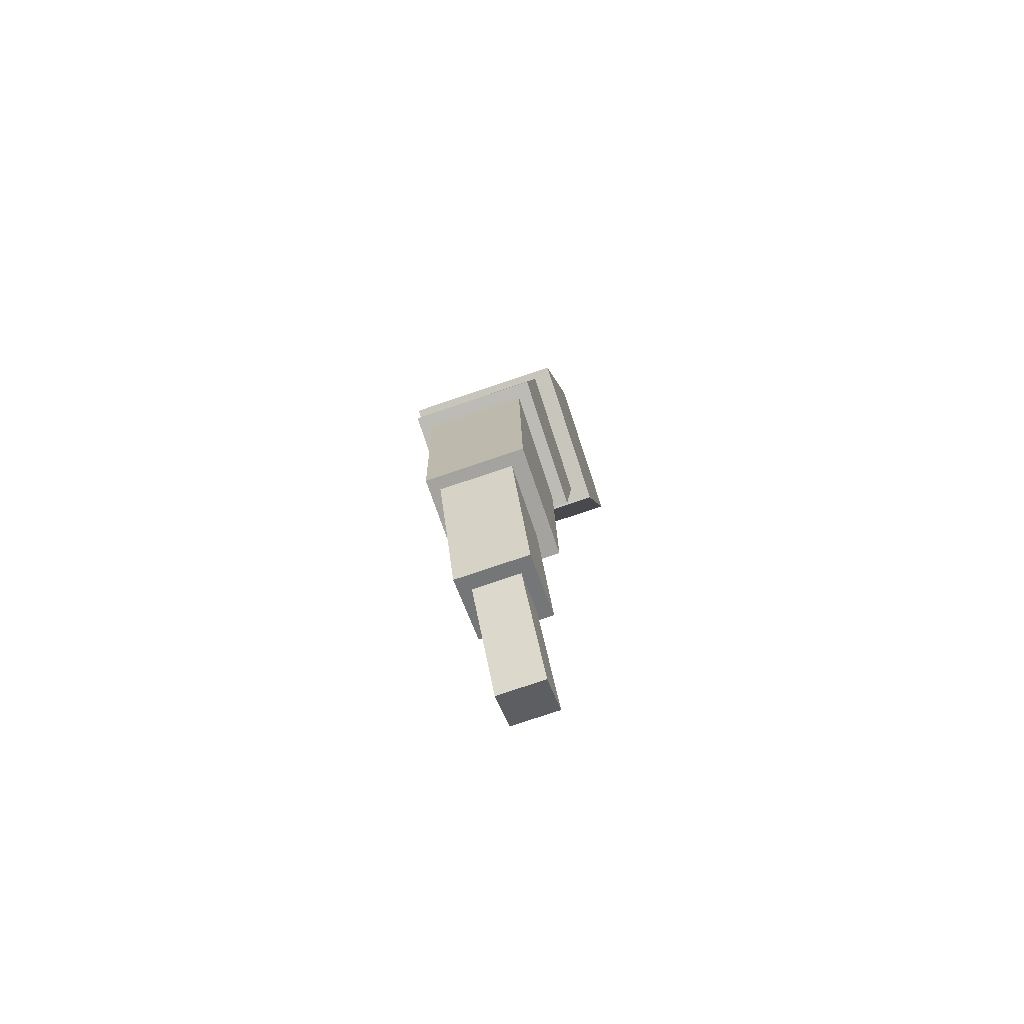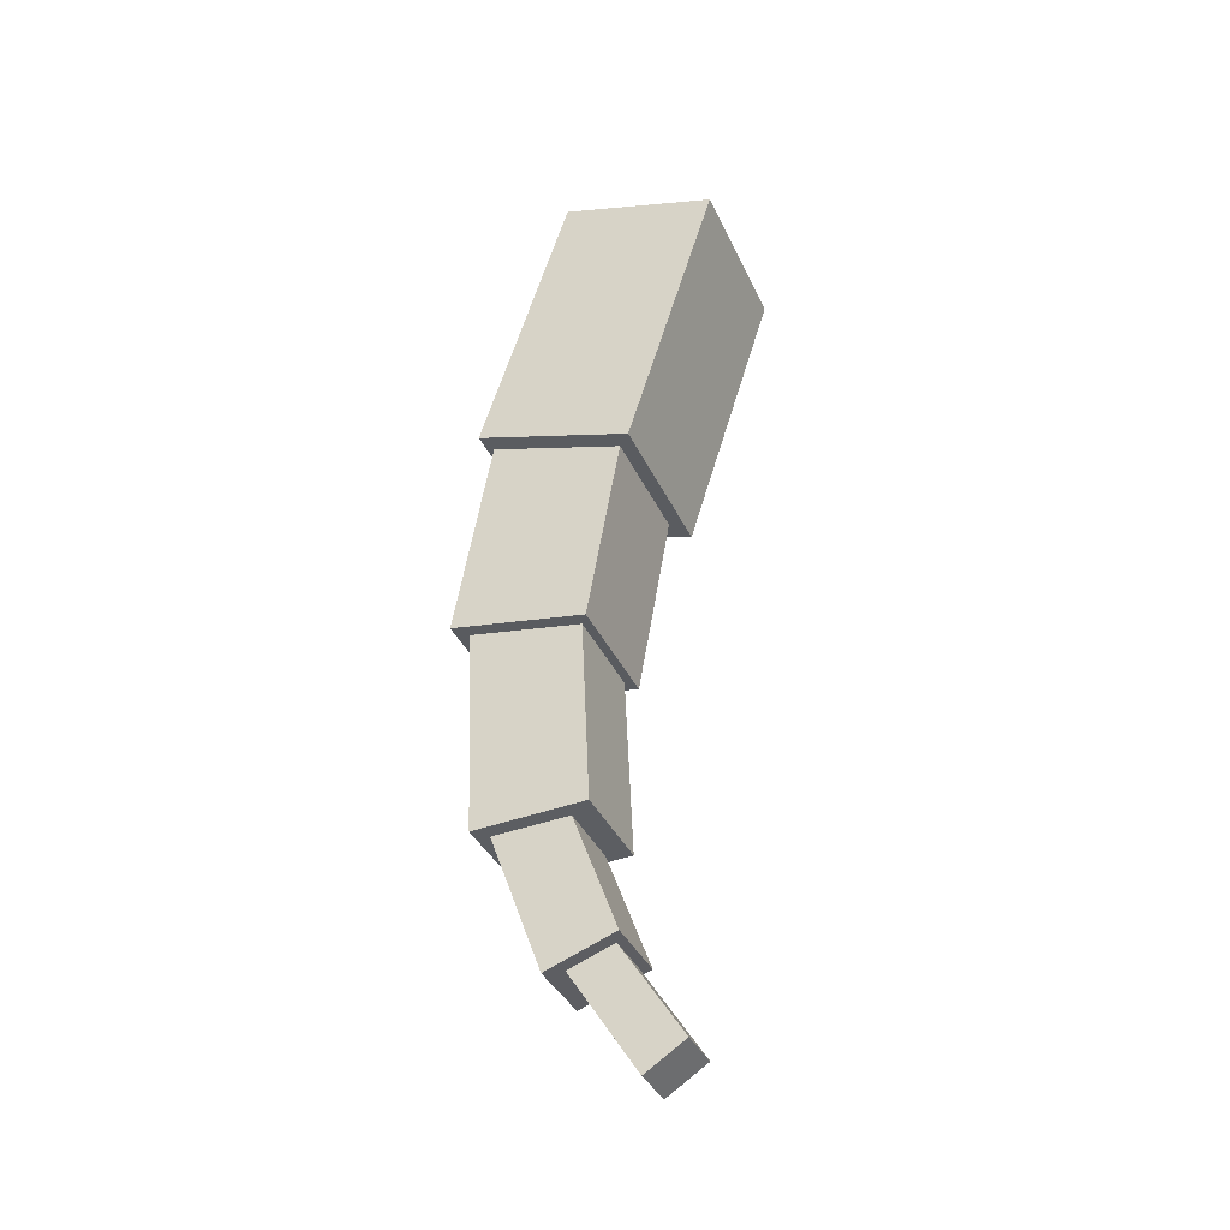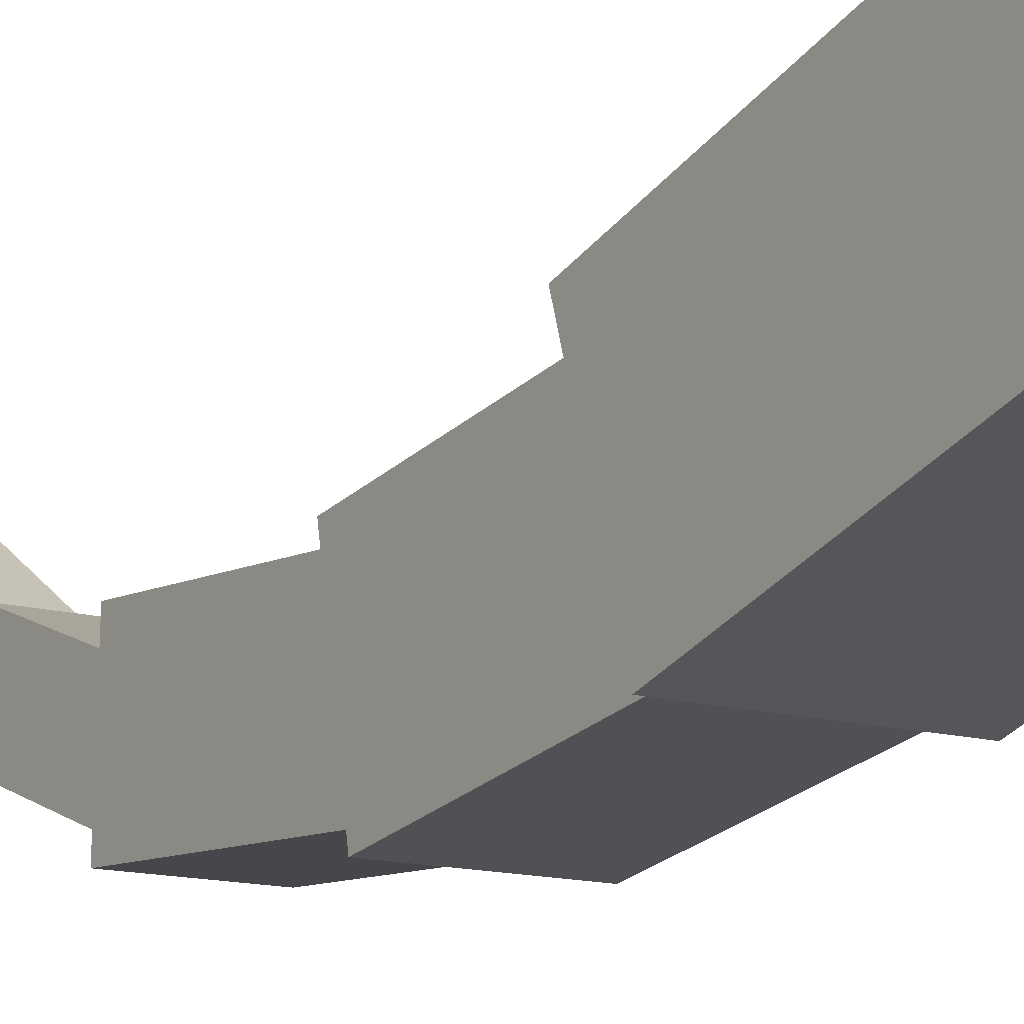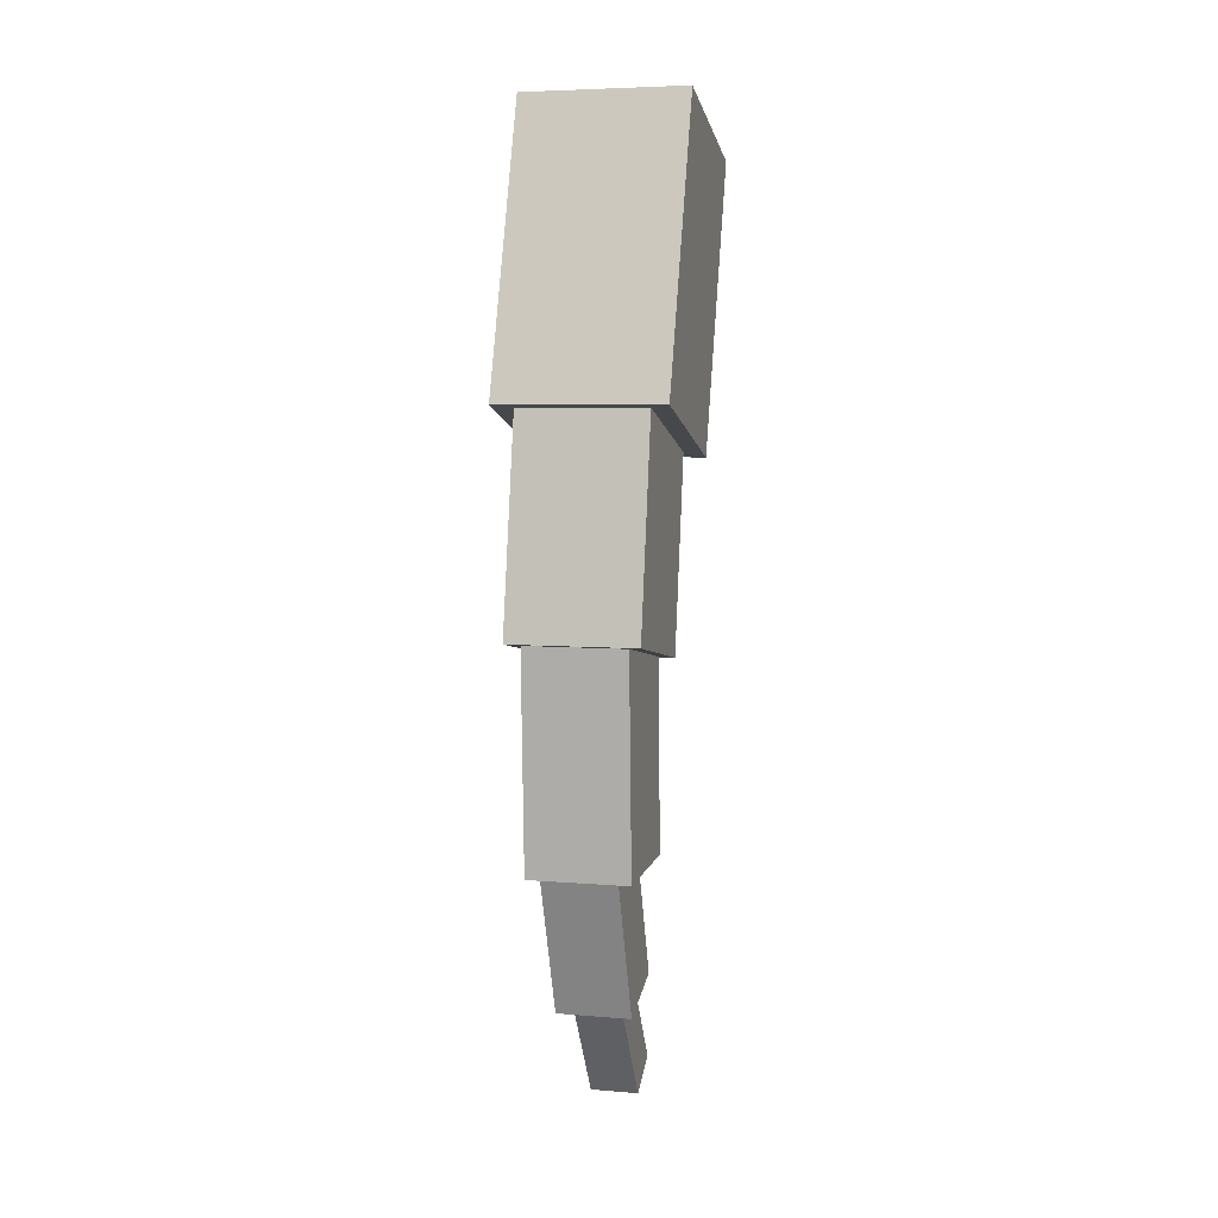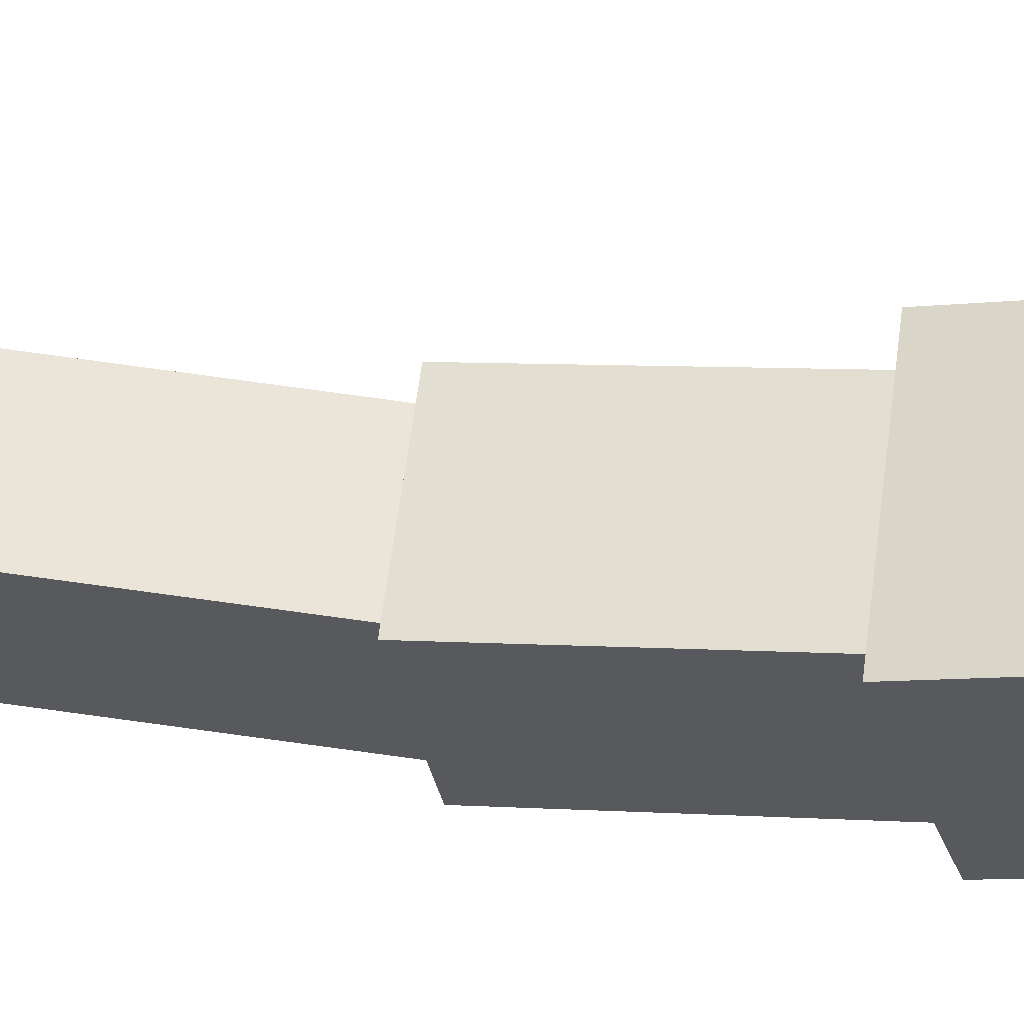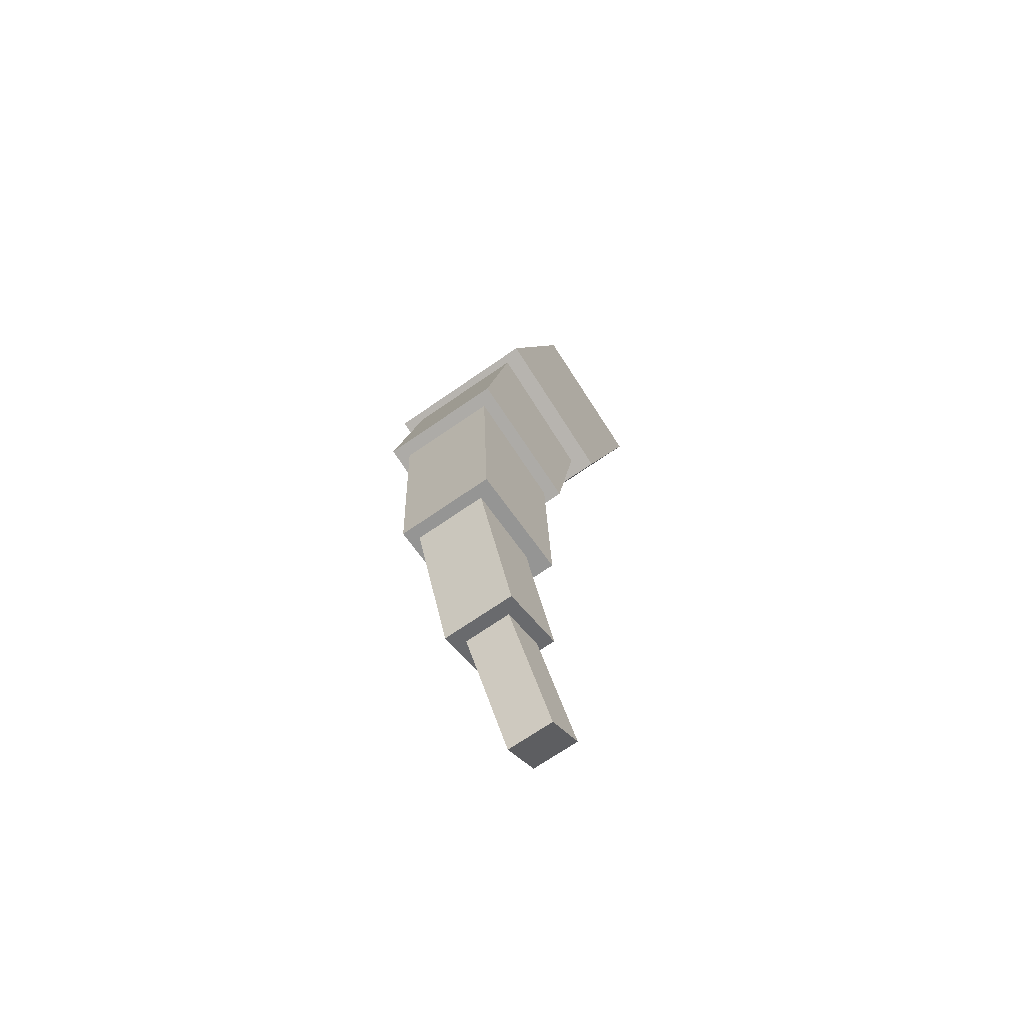
<metadata>
{"format":"obj","ext":"obj","renderer":"f3d","projection":"perspective","resolution":1024,"background":"white","views":[{"elev":-75.3,"azim":18.8,"up":"+Z"},{"elev":-37.4,"azim":112.8,"up":"+Z"},{"elev":-12.4,"azim":-34.8,"up":"+Y"},{"elev":5.6,"azim":14.4,"up":"+Z"},{"elev":60.4,"azim":-82.7,"up":"+Y"},{"elev":-69.3,"azim":34.9,"up":"+Z"}]}
</metadata>
<code>
o cube
v 0.6963 -0.06224 2.295
v 0.25 -0.06224 2.295
v 0.25 -0.1988 1.521
v 0.6963 -0.1988 1.521
v 0.6963 0.4228 2.21
v 0.6963 0.2863 1.435
v 0.25 0.4228 2.21
v 0.25 0.2863 1.435
f 1 2 3 4
f 5 1 4 6
f 7 5 6 8
f 2 7 8 3
f 8 6 4 3
f 2 1 5 7
o cube
v 0.7612 0.2237 3.284
v 0.1763 0.2237 3.284
v 0.1763 -0.09622 2.269
v 0.7612 -0.09622 2.269
v 0.7612 0.7816 3.108
v 0.7612 0.4617 2.094
v 0.1763 0.7816 3.108
v 0.1763 0.4617 2.094
f 9 10 11 12
f 13 9 12 14
f 15 13 14 16
f 10 15 16 11
f 16 14 12 11
f 10 9 13 15
o cube
v 0.5925 -0.1107 0.8594
v 0.3313 -0.1107 0.8594
v 0.3313 0.1108 0.251
v 0.5925 0.1108 0.251
v 0.5925 0.1348 0.9488
v 0.5925 0.3562 0.3403
v 0.3313 0.1348 0.9488
v 0.3313 0.3562 0.3403
f 17 18 19 20
f 21 17 20 22
f 23 21 22 24
f 18 23 24 19
f 24 22 20 19
f 18 17 21 23
o cube
v 0.5437 0.1458 0.3024
v 0.375 0.1458 0.3024
v 0.375 0.403 -0.1014
v 0.5437 0.403 -0.1014
v 0.5437 0.2881 0.3931
v 0.5437 0.5454 -0.01072
v 0.375 0.2881 0.3931
v 0.375 0.5454 -0.01072
f 25 26 27 28
f 29 25 28 30
f 31 29 30 32
f 26 31 32 27
f 32 30 28 27
f 26 25 29 31
o cube
v 0.6475 -0.1542 1.584
v 0.2937 -0.1542 1.584
v 0.2937 -0.1179 0.7525
v 0.6475 -0.1179 0.7525
v 0.6475 0.2454 1.602
v 0.6475 0.2817 0.7699
v 0.2937 0.2454 1.602
v 0.2937 0.2817 0.7699
f 33 34 35 36
f 37 33 36 38
f 39 37 38 40
f 34 39 40 35
f 40 38 36 35
f 34 33 37 39

</code>
